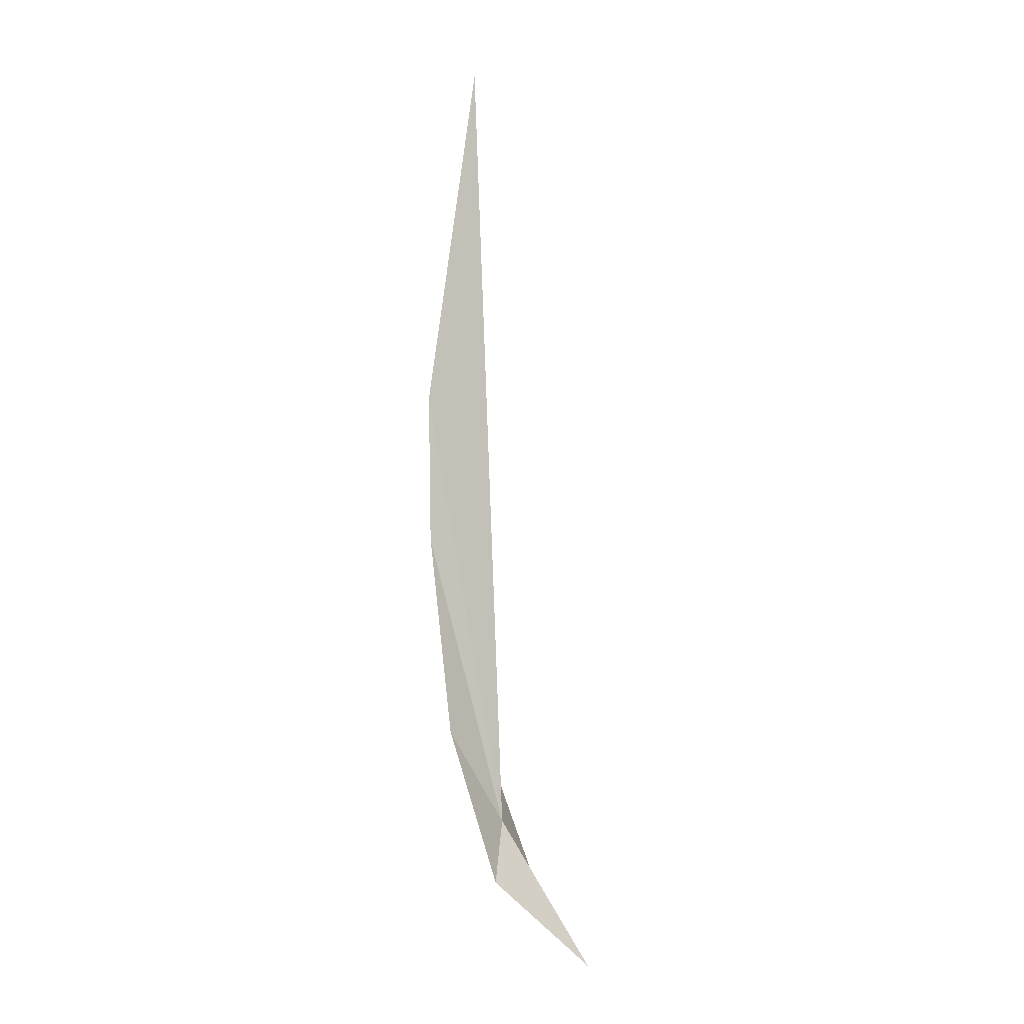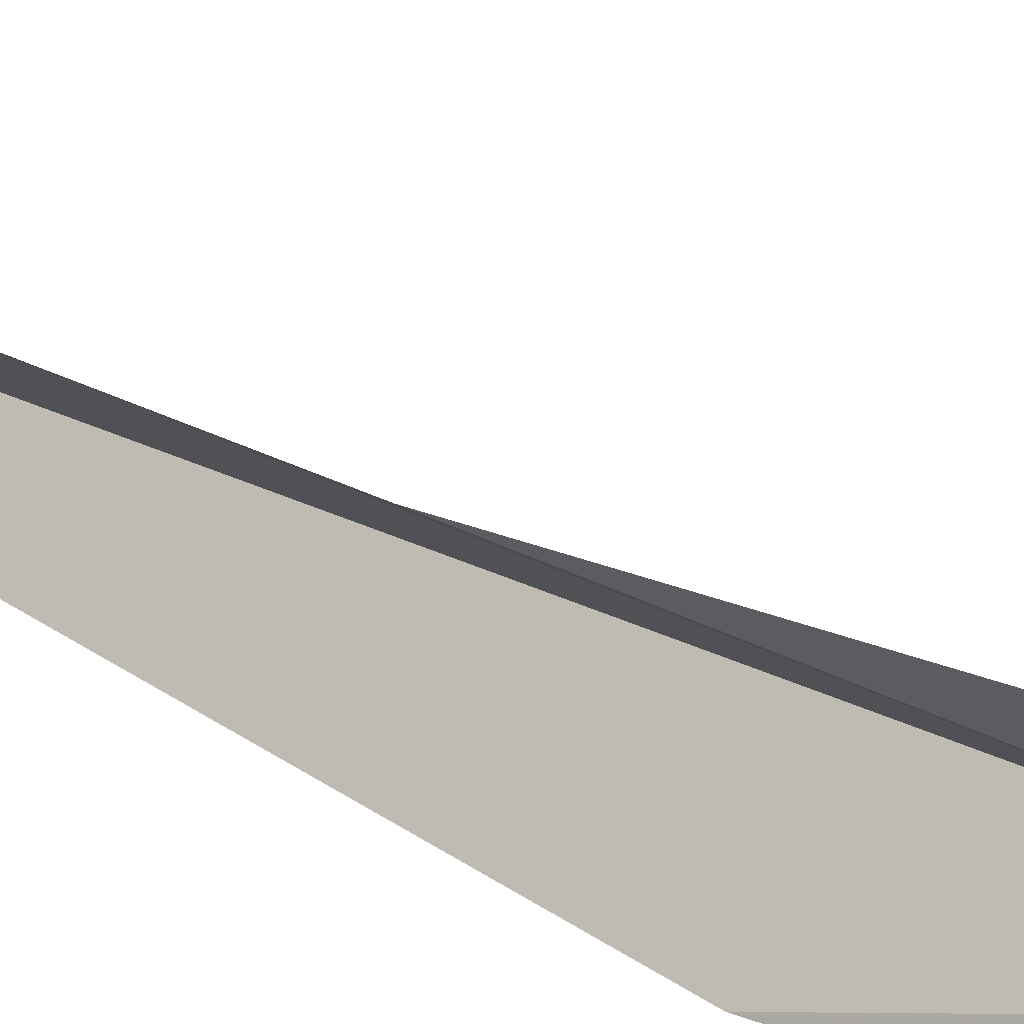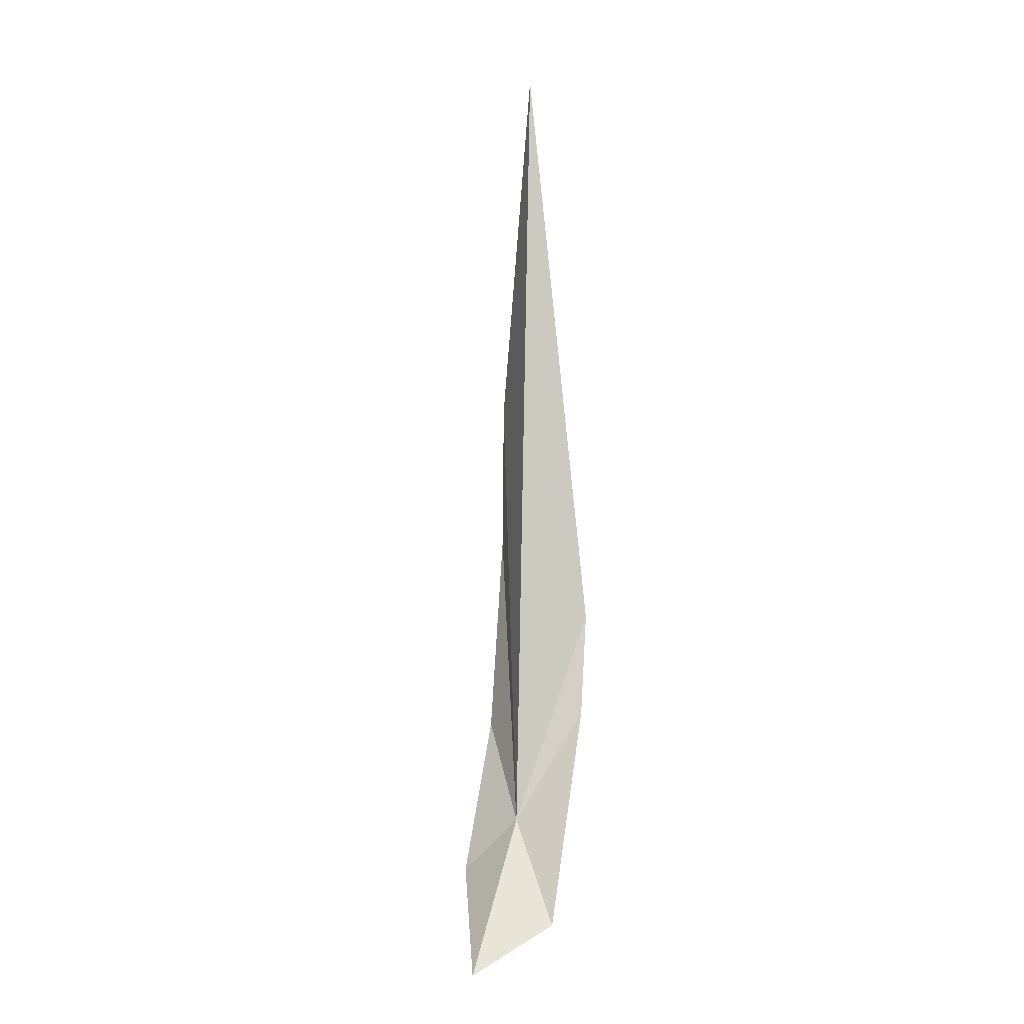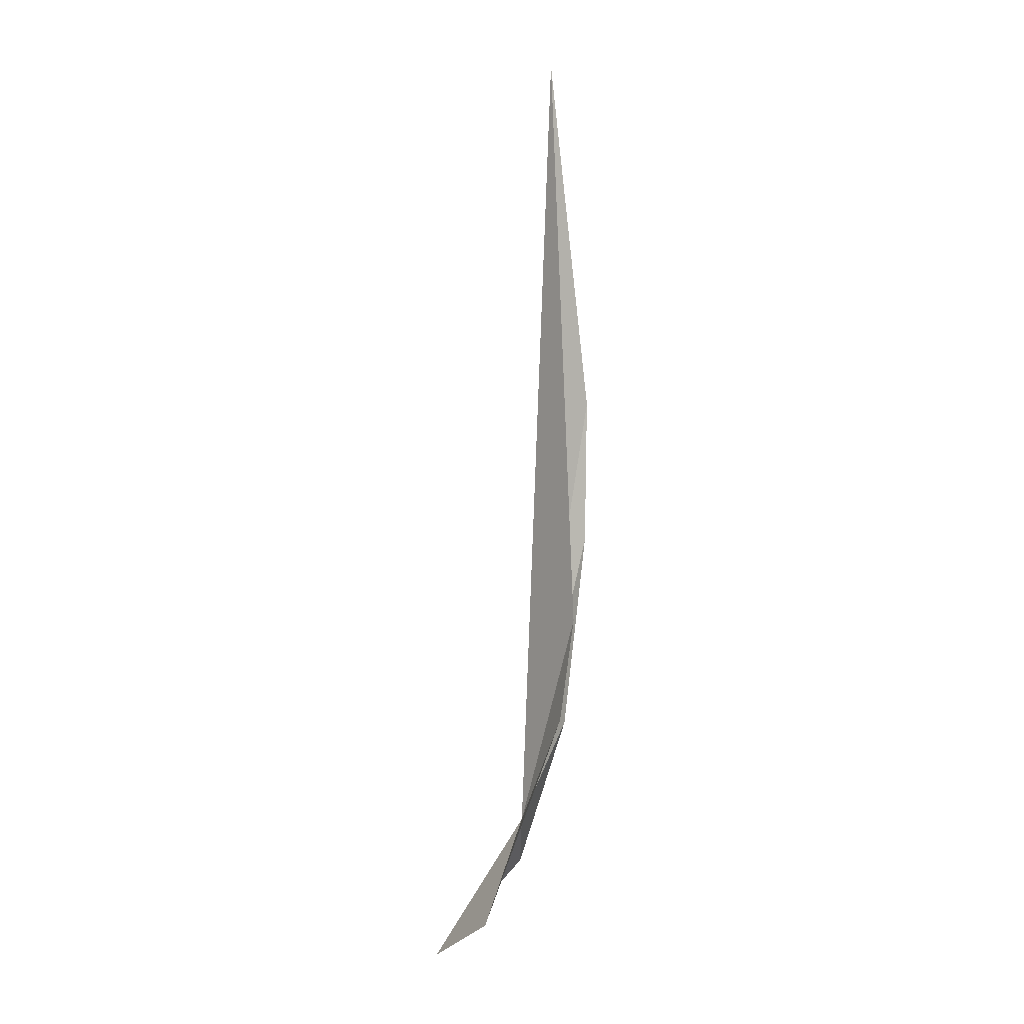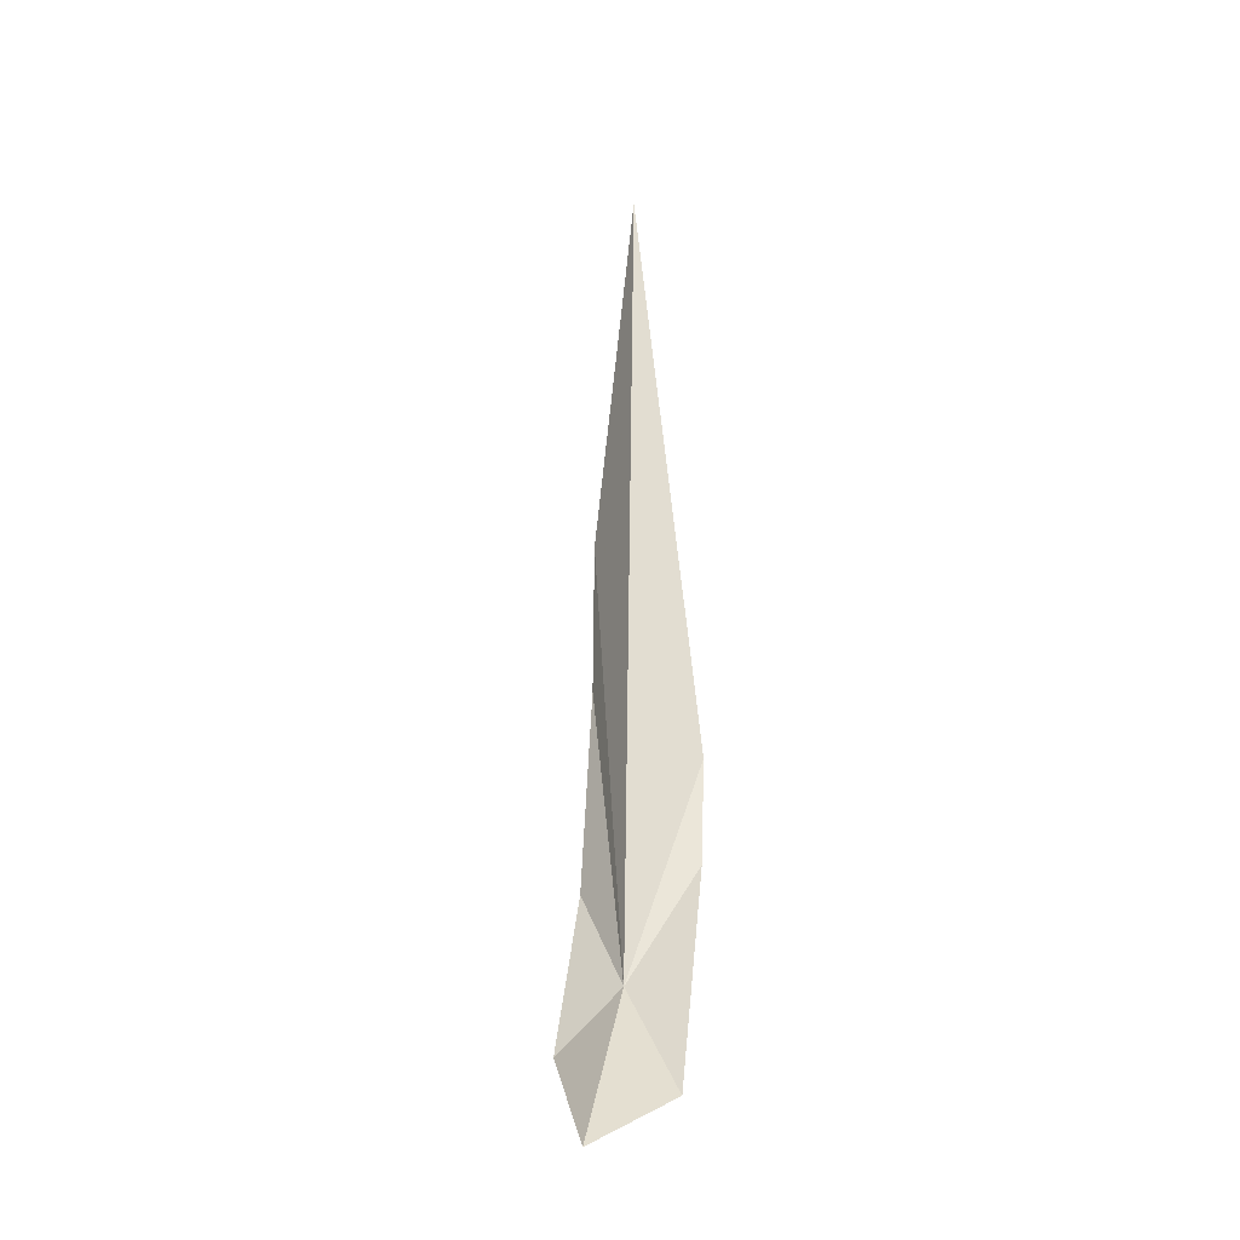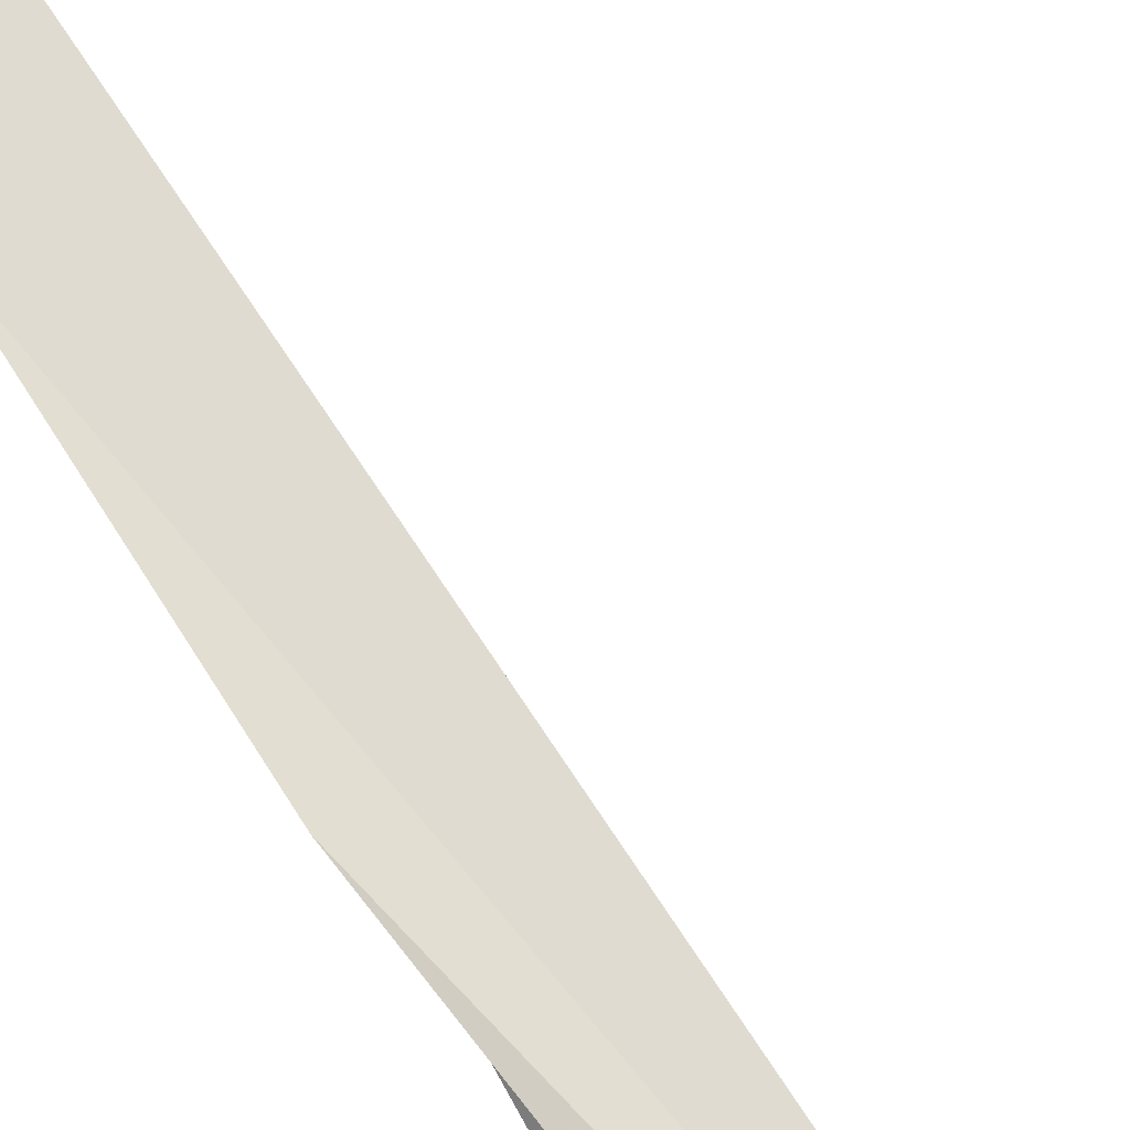
<metadata>
{"format":"obj","ext":"obj","renderer":"f3d","projection":"perspective","resolution":1024,"background":"white","views":[{"elev":-3.1,"azim":8.8,"up":"+Y"},{"elev":29.5,"azim":-51.3,"up":"+Z"},{"elev":-2.7,"azim":114.6,"up":"+Y"},{"elev":-0.1,"azim":-178.9,"up":"+Y"},{"elev":-25.0,"azim":105.4,"up":"+Y"},{"elev":76.6,"azim":-31.5,"up":"+Z"}]}
</metadata>
<code>
v -22.19 8.06 -1.746
v -20.07 4.653 -1.58
v -21.33 5.733 -3.072
v -23.12 10.66 -3.091
v -23.44 13.04 -3.09
v -22.91 26.61 -1.803
v -23.82 18.36 -0.6453
v -23.77 14.93 -0.6368
v -23.25 10.3 -0.5531
v -22.13 6.774 -0.386
f 1 3 2
f 1 4 3
f 1 5 4
f 1 6 5
f 1 7 6
f 1 8 7
f 1 9 8
f 1 10 9
f 1 2 10

</code>
